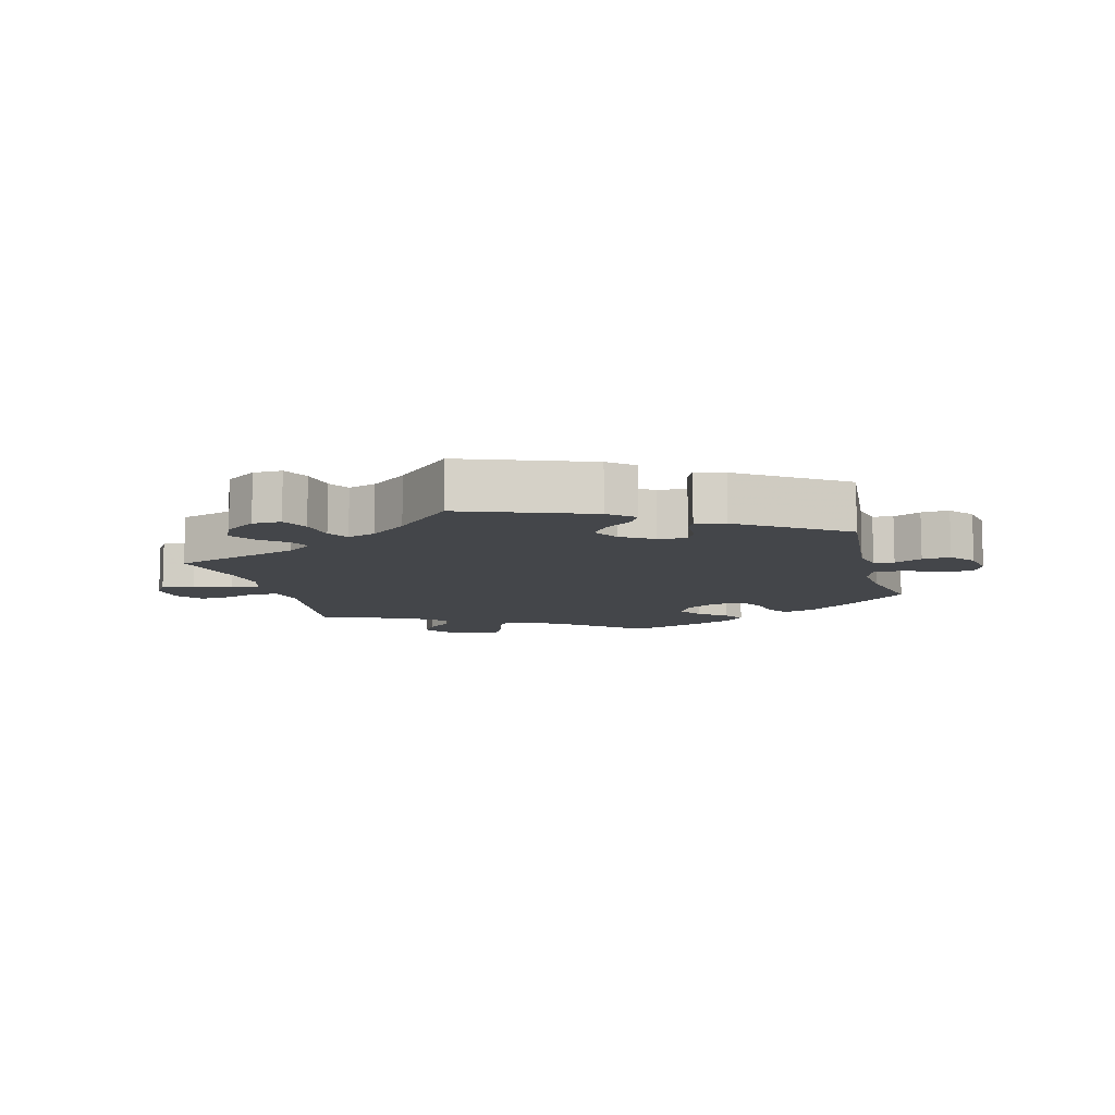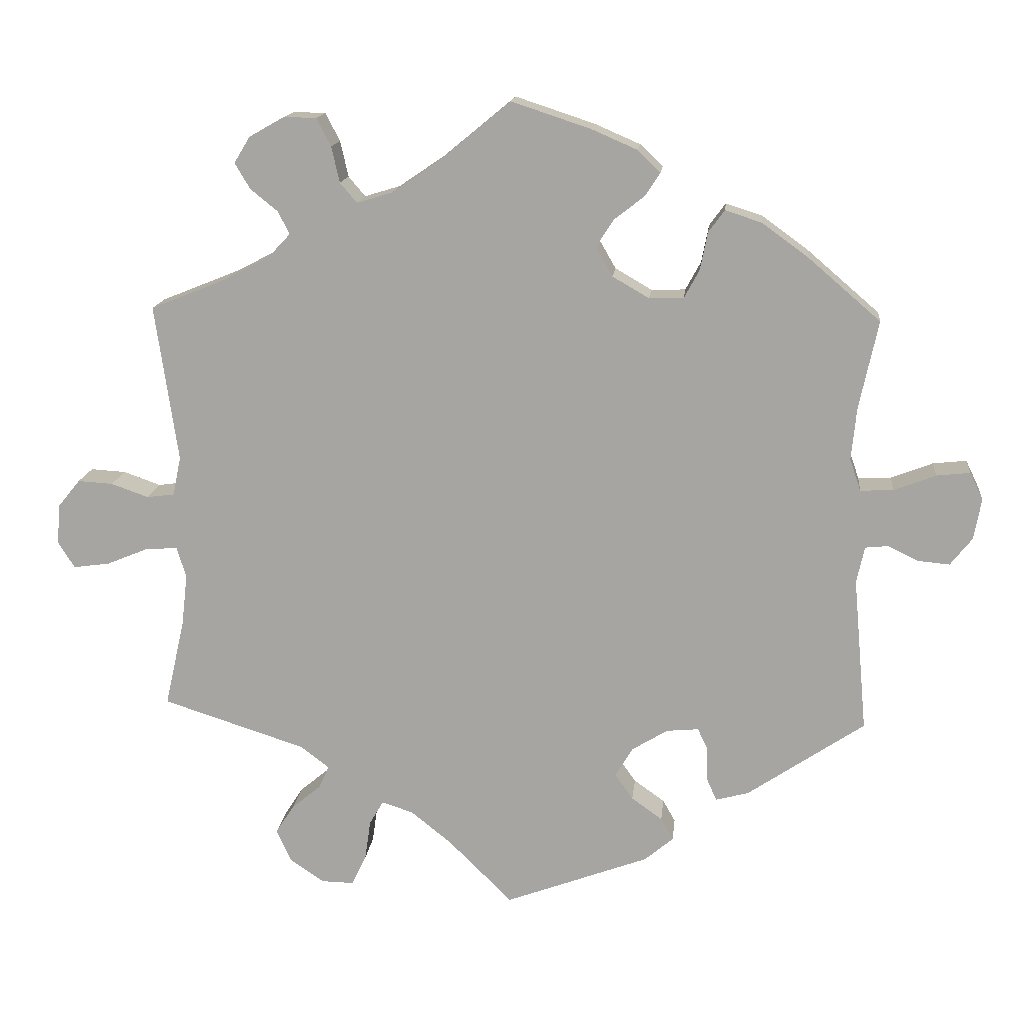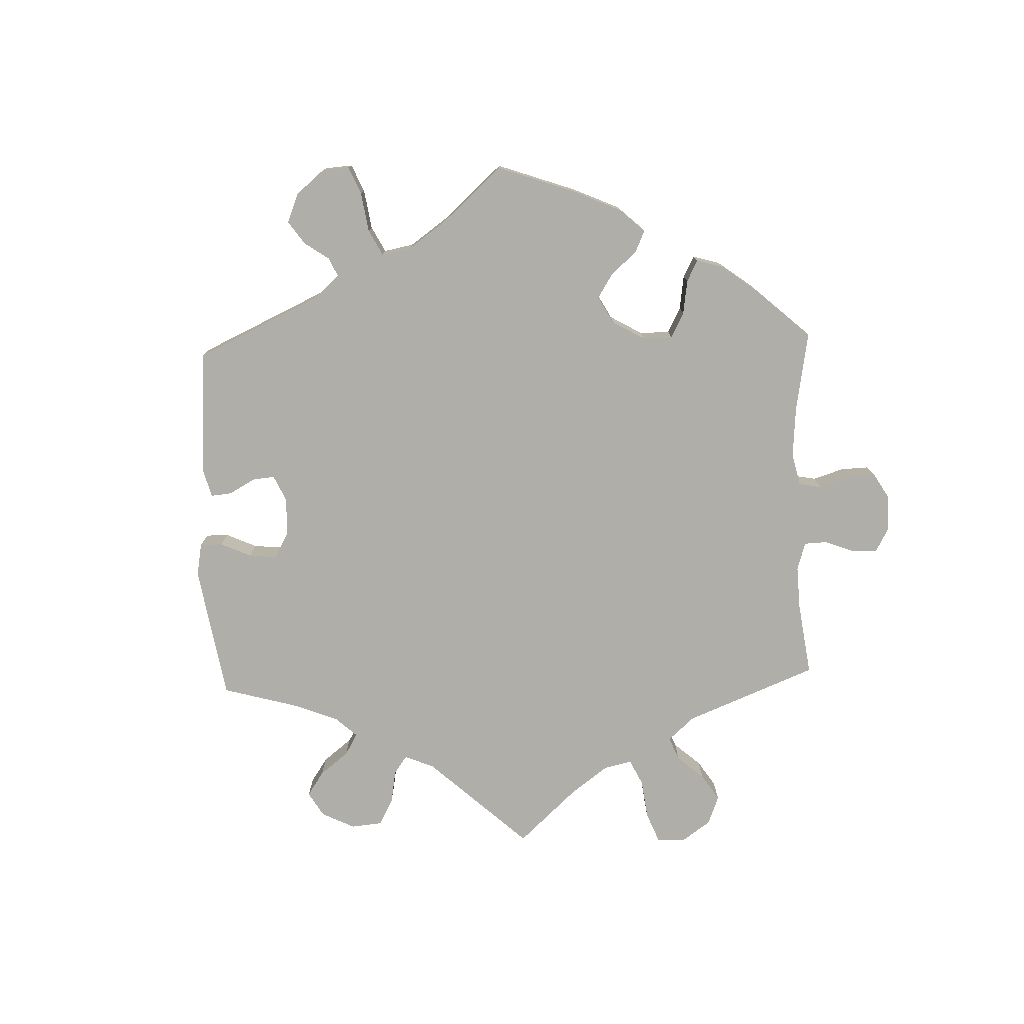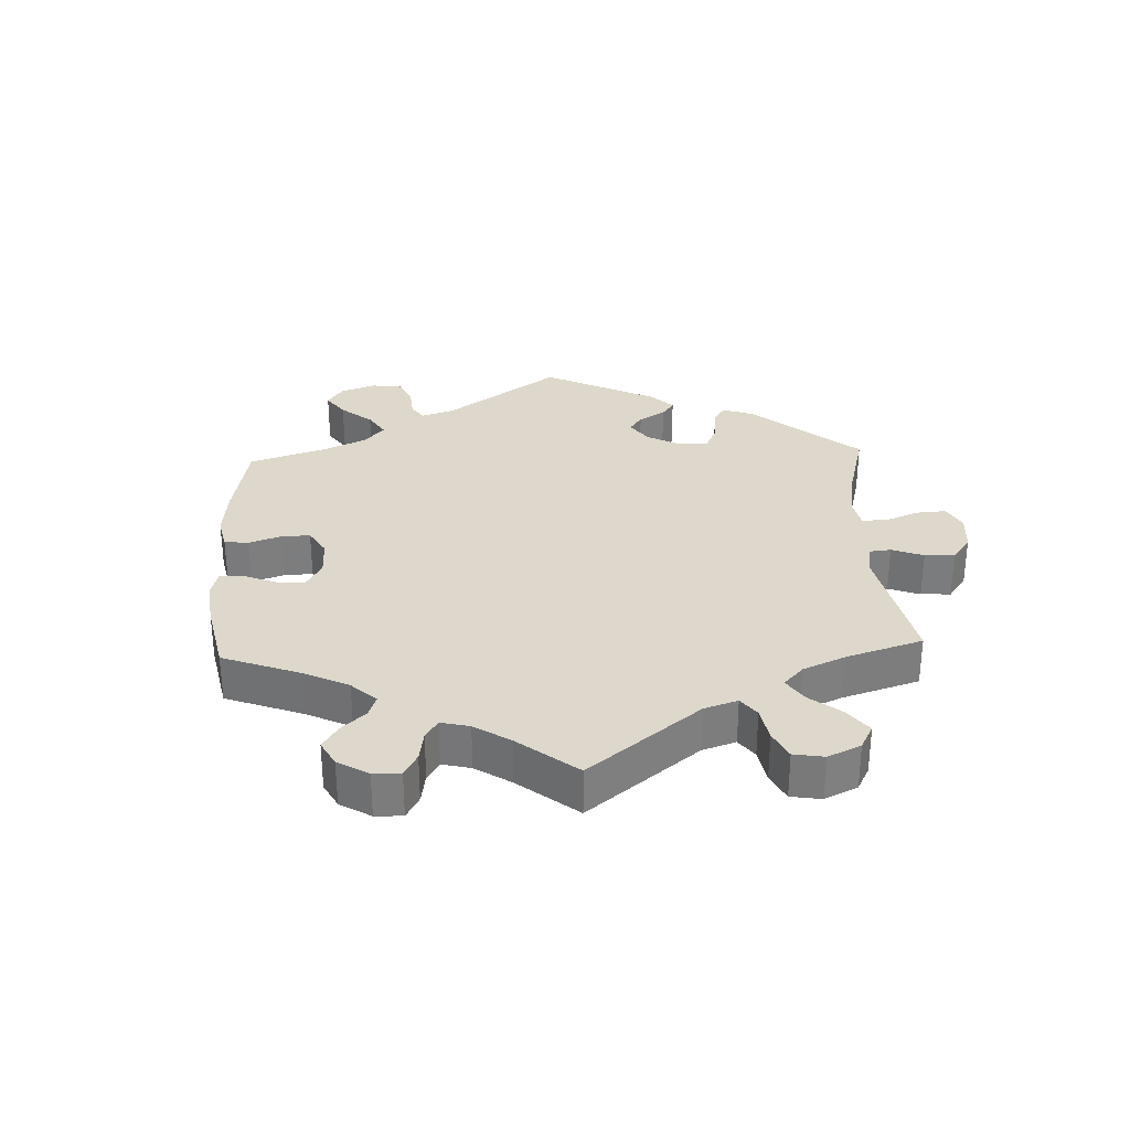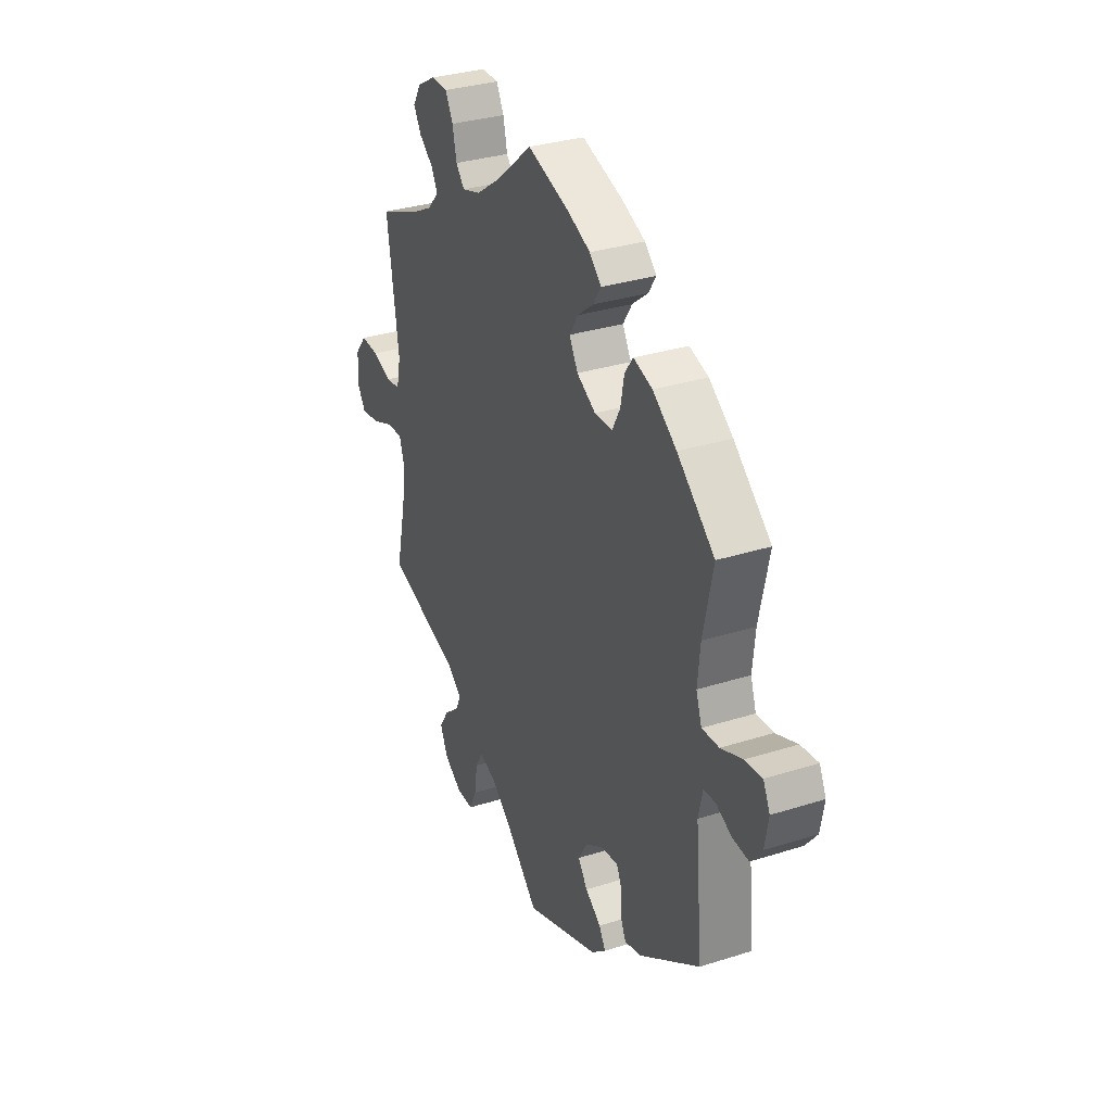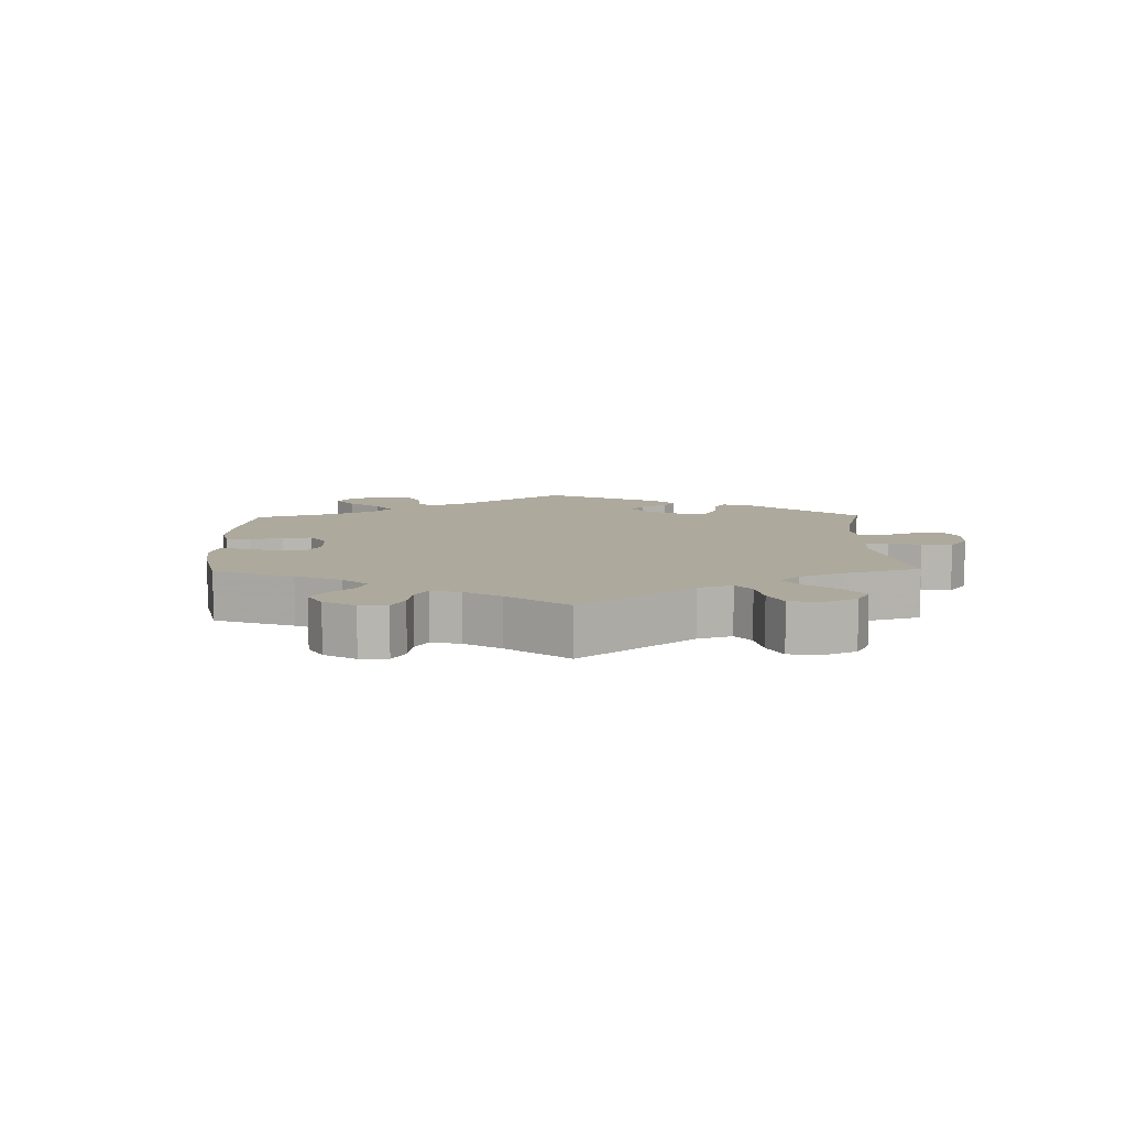
<metadata>
{"format":"obj","ext":"obj","renderer":"f3d","projection":"perspective","resolution":1024,"background":"white","views":[{"elev":-9.8,"azim":-165.1,"up":"+Y"},{"elev":15.0,"azim":-174.1,"up":"+Z"},{"elev":-77.5,"azim":-58.0,"up":"+Y"},{"elev":31.3,"azim":57.5,"up":"+Y"},{"elev":31.9,"azim":-114.1,"up":"+Z"},{"elev":8.8,"azim":58.6,"up":"+Y"}]}
</metadata>
<code>
v -0.196 0.07 -0.505
v -0.235 0.07 -0.472
v -0.218 0.07 -0.442
v -0.176 0.07 -0.412
v -0.151 0.07 -0.377
v -0.175 0.07 -0.337
v -0.224 0.07 -0.307
v -0.268 0.07 -0.303
v -0.282 0.07 -0.333
v -0.283 0.07 -0.38
v -0.296 0.07 -0.409
v -0.341 0.07 -0.397
v -0.501 0.07 -0.289
v -0.482 0.07 -0.078
v -0.493 0.07 -0.028
v -0.524 0.07 -0.025
v -0.566 0.07 -0.045
v -0.609 0.07 -0.049
v -0.639 0.07 -0.011
v -0.649 0.07 0.045
v -0.631 0.07 0.082
v -0.585 0.07 0.077
v -0.528 0.07 0.055
v -0.483 0.07 0.053
v -0.468 0.07 0.097
v -0.475 0.07 0.168
v -0.501 0.07 0.289
v -0.402 0.07 0.374
v -0.339 0.07 0.42
v -0.289 0.07 0.436
v -0.267 0.07 0.406
v -0.257 0.07 0.355
v -0.236 0.07 0.316
v -0.189 0.07 0.315
v -0.139 0.07 0.344
v -0.116 0.07 0.384
v -0.14 0.07 0.421
v -0.182 0.07 0.454
v -0.202 0.07 0.485
v -0.171 0.07 0.515
v -0.109 0.07 0.542
v 0 0.07 0.578
v 0.098 0.07 0.497
v 0.161 0.07 0.454
v 0.21 0.07 0.439
v 0.233 0.07 0.466
v 0.244 0.07 0.515
v 0.264 0.07 0.553
v 0.308 0.07 0.554
v 0.356 0.07 0.527
v 0.378 0.07 0.491
v 0.357 0.07 0.456
v 0.32 0.07 0.426
v 0.304 0.07 0.395
v 0.335 0.07 0.362
v 0.393 0.07 0.332
v 0.5 0.07 0.289
v 0.469 0.07 0.075
v 0.48 0.07 0.022
v 0.518 0.07 0.017
v 0.569 0.07 0.035
v 0.617 0.07 0.038
v 0.647 0.07 0.001
v 0.652 0.07 -0.054
v 0.629 0.07 -0.09
v 0.579 0.07 -0.083
v 0.523 0.07 -0.06
v 0.479 0.07 -0.057
v 0.466 0.07 -0.099
v 0.474 0.07 -0.169
v 0.501 0.07 -0.289
v 0.305 0.07 -0.352
v 0.266 0.07 -0.382
v 0.28 0.07 -0.413
v 0.32 0.07 -0.446
v 0.345 0.07 -0.485
v 0.325 0.07 -0.529
v 0.278 0.07 -0.561
v 0.234 0.07 -0.562
v 0.214 0.07 -0.521
v 0.206 0.07 -0.466
v 0.187 0.07 -0.433
v 0.144 0.07 -0.447
v 0.088 0.07 -0.492
v 0.001 0.07 -0.578
v -0.196 0 -0.505
v -0.235 0 -0.472
v -0.218 0 -0.442
v -0.176 0 -0.412
v -0.151 0 -0.377
v -0.175 0 -0.337
v -0.224 0 -0.307
v -0.268 0 -0.303
v -0.282 0 -0.333
v -0.283 0 -0.38
v -0.296 0 -0.409
v -0.341 0 -0.397
v -0.501 0 -0.289
v -0.482 0 -0.078
v -0.493 0 -0.028
v -0.524 0 -0.025
v -0.566 0 -0.045
v -0.609 0 -0.049
v -0.639 0 -0.011
v -0.649 0 0.045
v -0.631 0 0.082
v -0.585 0 0.077
v -0.528 0 0.055
v -0.483 0 0.053
v -0.468 0 0.097
v -0.475 0 0.168
v -0.501 0 0.289
v -0.402 0 0.374
v -0.339 0 0.42
v -0.289 0 0.436
v -0.267 0 0.406
v -0.257 0 0.355
v -0.236 0 0.316
v -0.189 0 0.315
v -0.139 0 0.344
v -0.116 0 0.384
v -0.14 0 0.421
v -0.182 0 0.454
v -0.202 0 0.485
v -0.171 0 0.515
v -0.109 0 0.542
v 0 0 0.578
v 0.098 0 0.497
v 0.161 0 0.454
v 0.21 0 0.439
v 0.233 0 0.466
v 0.244 0 0.515
v 0.264 0 0.553
v 0.308 0 0.554
v 0.356 0 0.527
v 0.378 0 0.491
v 0.357 0 0.456
v 0.32 0 0.426
v 0.304 0 0.395
v 0.335 0 0.362
v 0.393 0 0.332
v 0.5 0 0.289
v 0.469 0 0.075
v 0.48 0 0.022
v 0.518 0 0.017
v 0.569 0 0.035
v 0.617 0 0.038
v 0.647 0 0.001
v 0.652 0 -0.054
v 0.629 0 -0.09
v 0.579 0 -0.083
v 0.523 0 -0.06
v 0.479 0 -0.057
v 0.466 0 -0.099
v 0.474 0 -0.169
v 0.501 0 -0.289
v 0.305 0 -0.352
v 0.266 0 -0.382
v 0.28 0 -0.413
v 0.32 0 -0.446
v 0.345 0 -0.485
v 0.325 0 -0.529
v 0.278 0 -0.561
v 0.234 0 -0.562
v 0.214 0 -0.521
v 0.206 0 -0.466
v 0.187 0 -0.433
v 0.144 0 -0.447
v 0.088 0 -0.492
v 0.001 0 -0.578
f 84 85 1 2
f 83 84 2 3
f 82 83 3 4
f 78 79 80 81
f 78 81 82
f 77 78 82
f 74 75 76 77
f 73 74 77 82
f 72 73 82 4
f 70 71 72 4
f 64 65 66 67
f 64 67 68
f 63 64 68
f 60 61 62 63
f 60 63 68
f 59 60 68
f 58 59 68 69
f 56 57 58
f 55 56 58 69
f 50 51 52 53
f 50 53 54
f 49 50 54
f 46 47 48 49
f 45 46 49 54
f 44 45 54 55
f 40 41 42 43
f 40 43 44
f 37 38 39 40
f 36 37 40 44
f 35 36 44 55
f 29 30 31 32
f 29 32 33
f 26 27 28 29
f 25 26 29 33
f 24 25 33 34
f 20 21 22 23
f 20 23 24
f 19 20 24
f 16 17 18 19
f 15 16 19 24
f 14 15 24 34
f 9 10 11 12
f 8 9 12 13
f 69 70 4 5
f 55 69 5 6
f 35 55 6 7
f 34 35 7 8
f 8 13 14 34
f 87 86 170 169
f 88 87 169 168
f 89 88 168 167
f 166 165 164 163
f 167 166 163
f 167 163 162
f 162 161 160 159
f 167 162 159 158
f 89 167 158 157
f 89 157 156 155
f 152 151 150 149
f 153 152 149
f 153 149 148
f 148 147 146 145
f 153 148 145
f 153 145 144
f 154 153 144 143
f 143 142 141
f 154 143 141 140
f 138 137 136 135
f 139 138 135
f 139 135 134
f 134 133 132 131
f 139 134 131 130
f 140 139 130 129
f 128 127 126 125
f 129 128 125
f 125 124 123 122
f 129 125 122 121
f 140 129 121 120
f 117 116 115 114
f 118 117 114
f 114 113 112 111
f 118 114 111 110
f 119 118 110 109
f 108 107 106 105
f 109 108 105
f 109 105 104
f 104 103 102 101
f 109 104 101 100
f 119 109 100 99
f 97 96 95 94
f 98 97 94 93
f 90 89 155 154
f 91 90 154 140
f 92 91 140 120
f 93 92 120 119
f 119 99 98 93
f 1 86 87 2
f 2 87 88 3
f 3 88 89 4
f 4 89 90 5
f 5 90 91 6
f 6 91 92 7
f 7 92 93 8
f 8 93 94 9
f 9 94 95 10
f 10 95 96 11
f 11 96 97 12
f 12 97 98 13
f 13 98 99 14
f 14 99 100 15
f 15 100 101 16
f 16 101 102 17
f 17 102 103 18
f 18 103 104 19
f 19 104 105 20
f 20 105 106 21
f 21 106 107 22
f 22 107 108 23
f 23 108 109 24
f 24 109 110 25
f 25 110 111 26
f 26 111 112 27
f 27 112 113 28
f 28 113 114 29
f 29 114 115 30
f 30 115 116 31
f 31 116 117 32
f 32 117 118 33
f 33 118 119 34
f 34 119 120 35
f 35 120 121 36
f 36 121 122 37
f 37 122 123 38
f 38 123 124 39
f 39 124 125 40
f 40 125 126 41
f 41 126 127 42
f 42 127 128 43
f 43 128 129 44
f 44 129 130 45
f 45 130 131 46
f 46 131 132 47
f 47 132 133 48
f 48 133 134 49
f 49 134 135 50
f 50 135 136 51
f 51 136 137 52
f 52 137 138 53
f 53 138 139 54
f 54 139 140 55
f 55 140 141 56
f 56 141 142 57
f 57 142 143 58
f 58 143 144 59
f 59 144 145 60
f 60 145 146 61
f 61 146 147 62
f 62 147 148 63
f 63 148 149 64
f 64 149 150 65
f 65 150 151 66
f 66 151 152 67
f 67 152 153 68
f 68 153 154 69
f 69 154 155 70
f 70 155 156 71
f 71 156 157 72
f 72 157 158 73
f 73 158 159 74
f 74 159 160 75
f 75 160 161 76
f 76 161 162 77
f 77 162 163 78
f 78 163 164 79
f 79 164 165 80
f 80 165 166 81
f 81 166 167 82
f 82 167 168 83
f 83 168 169 84
f 84 169 170 85
f 85 170 86 1

</code>
